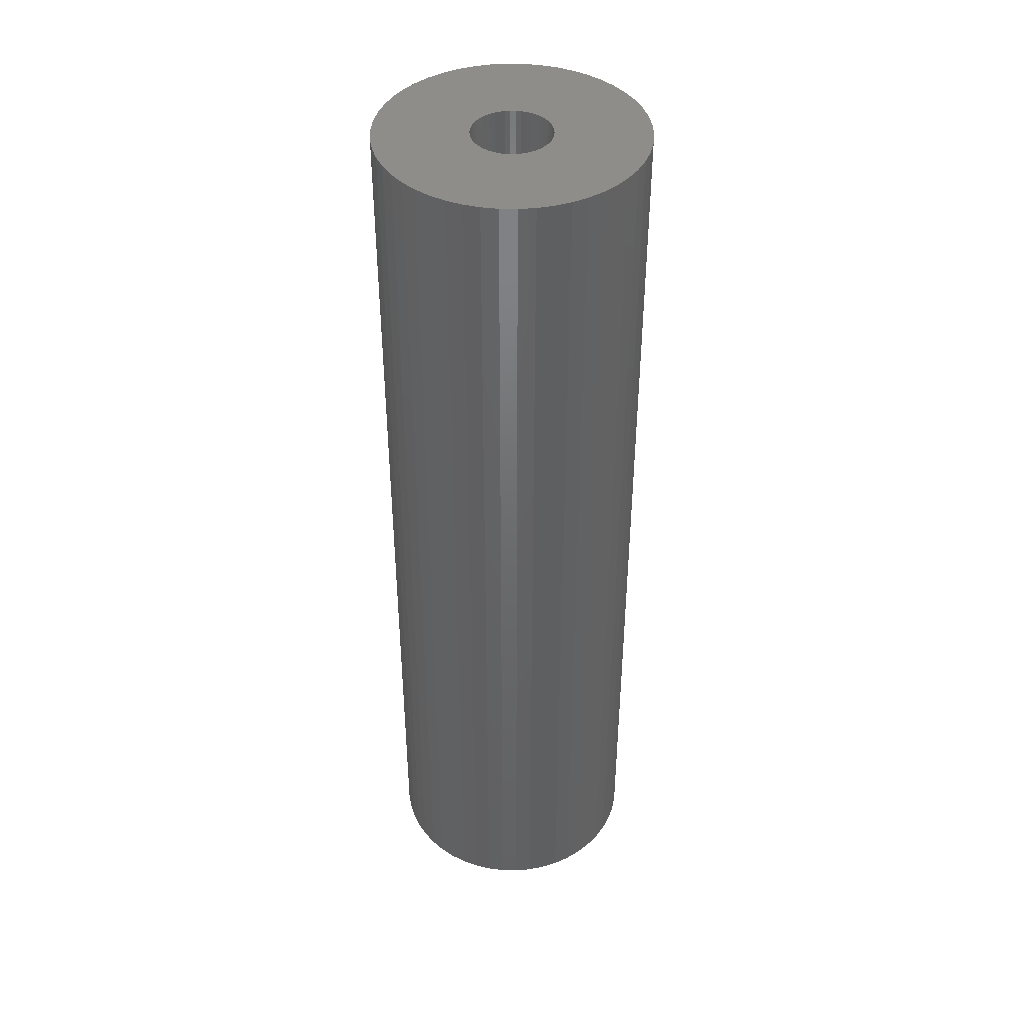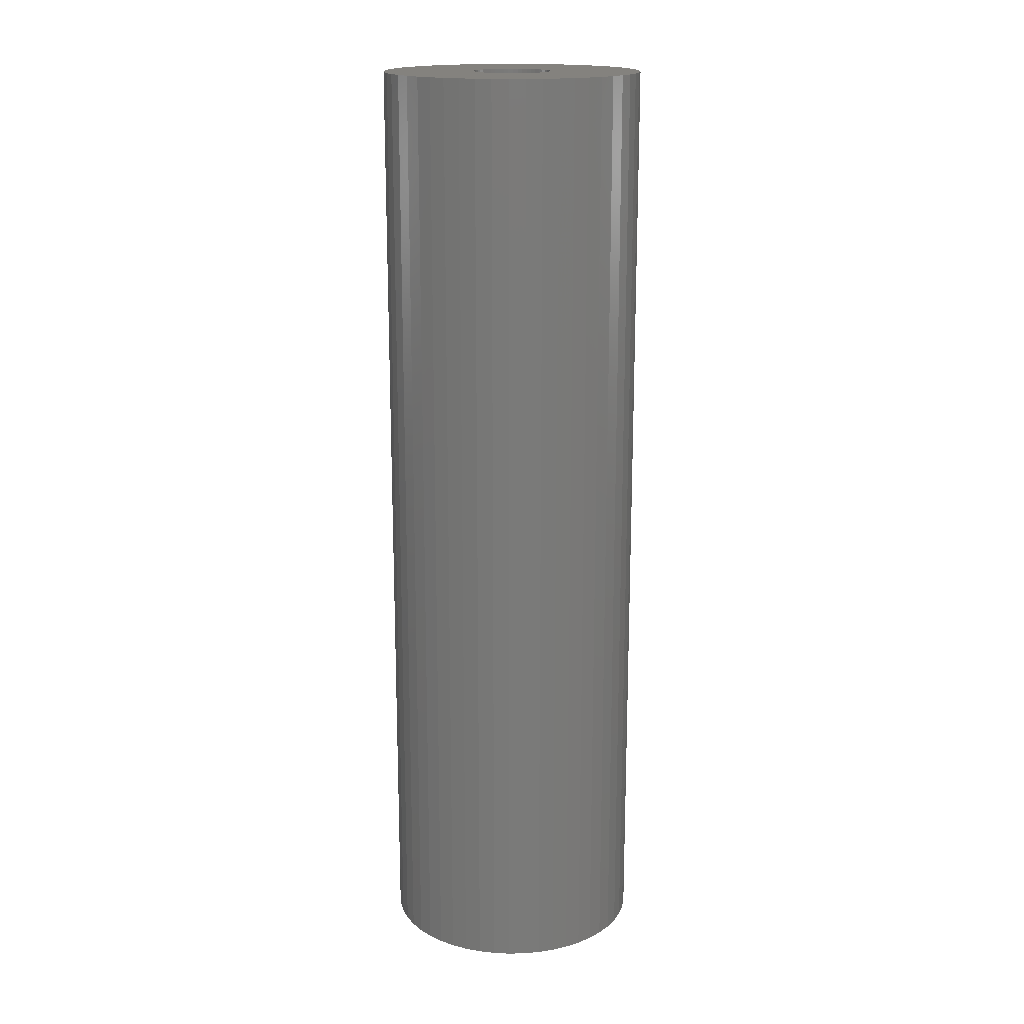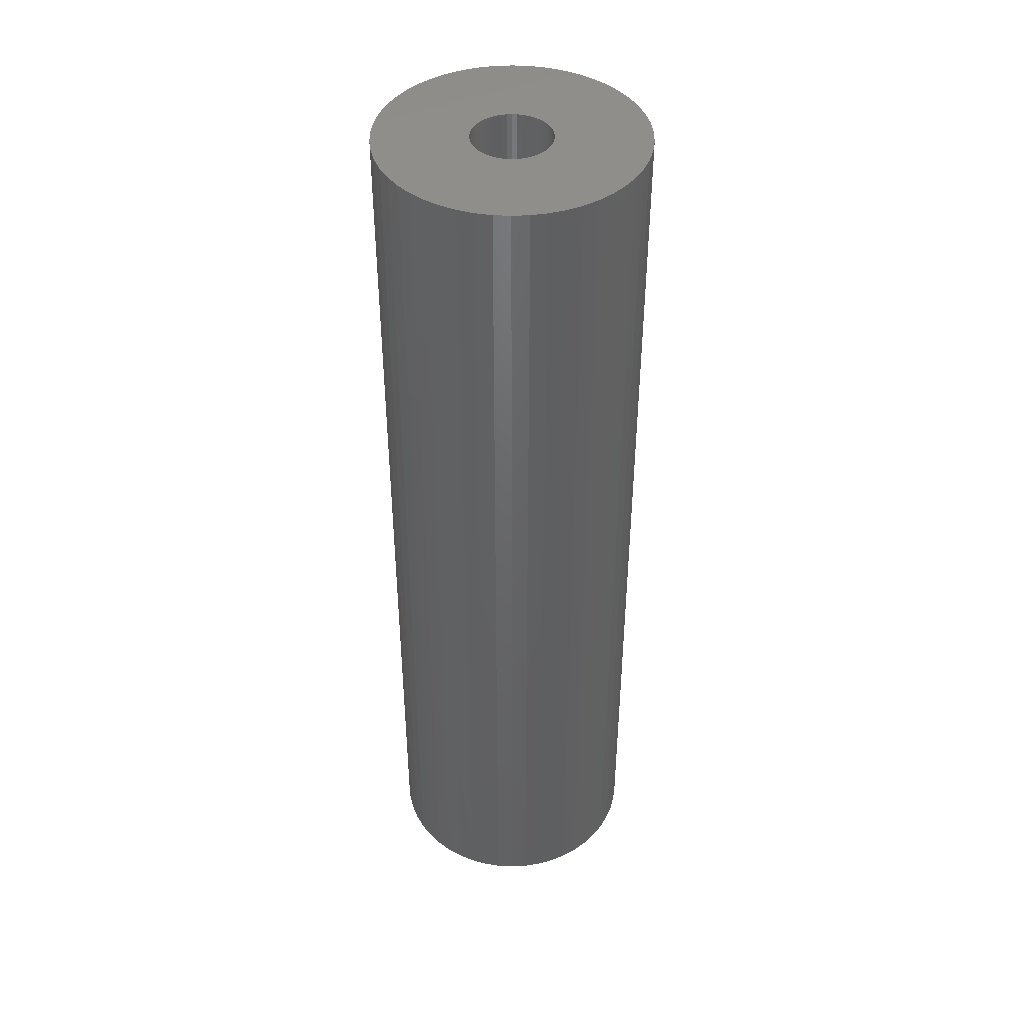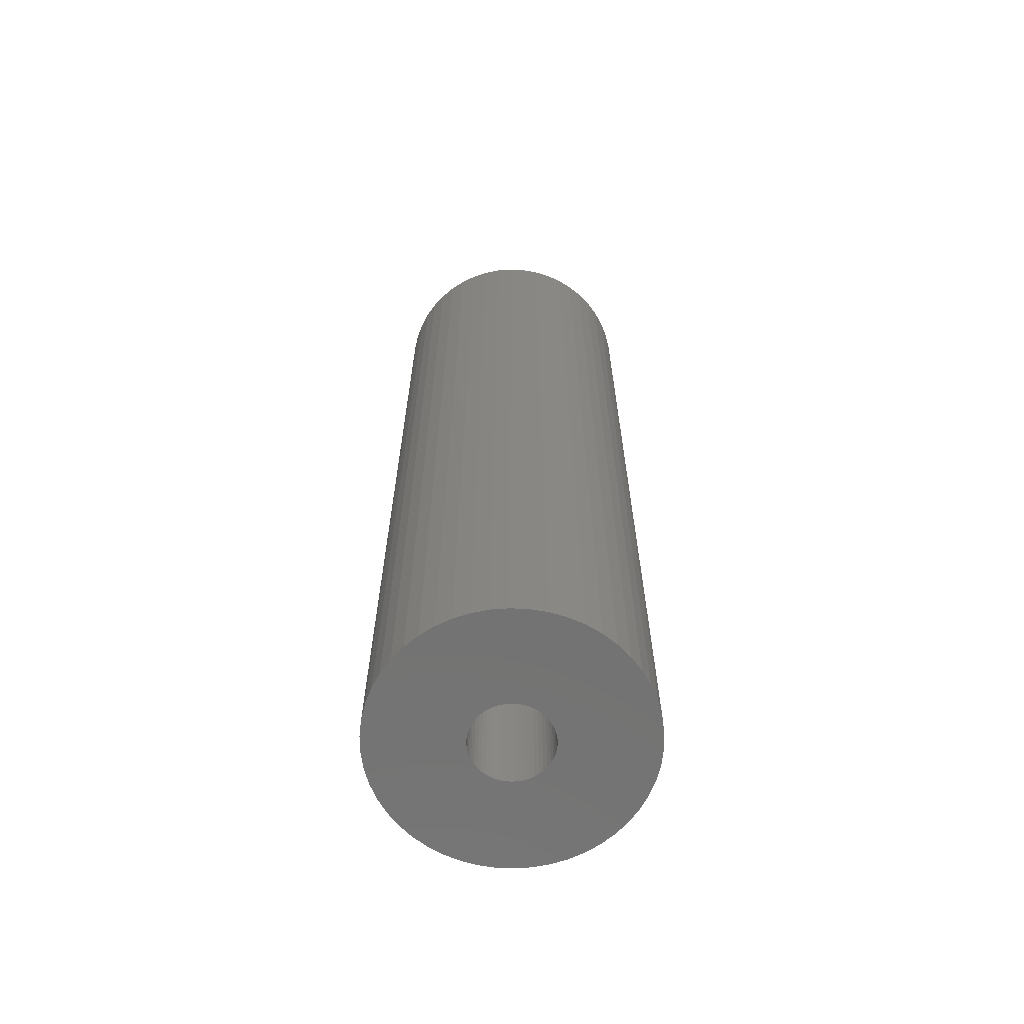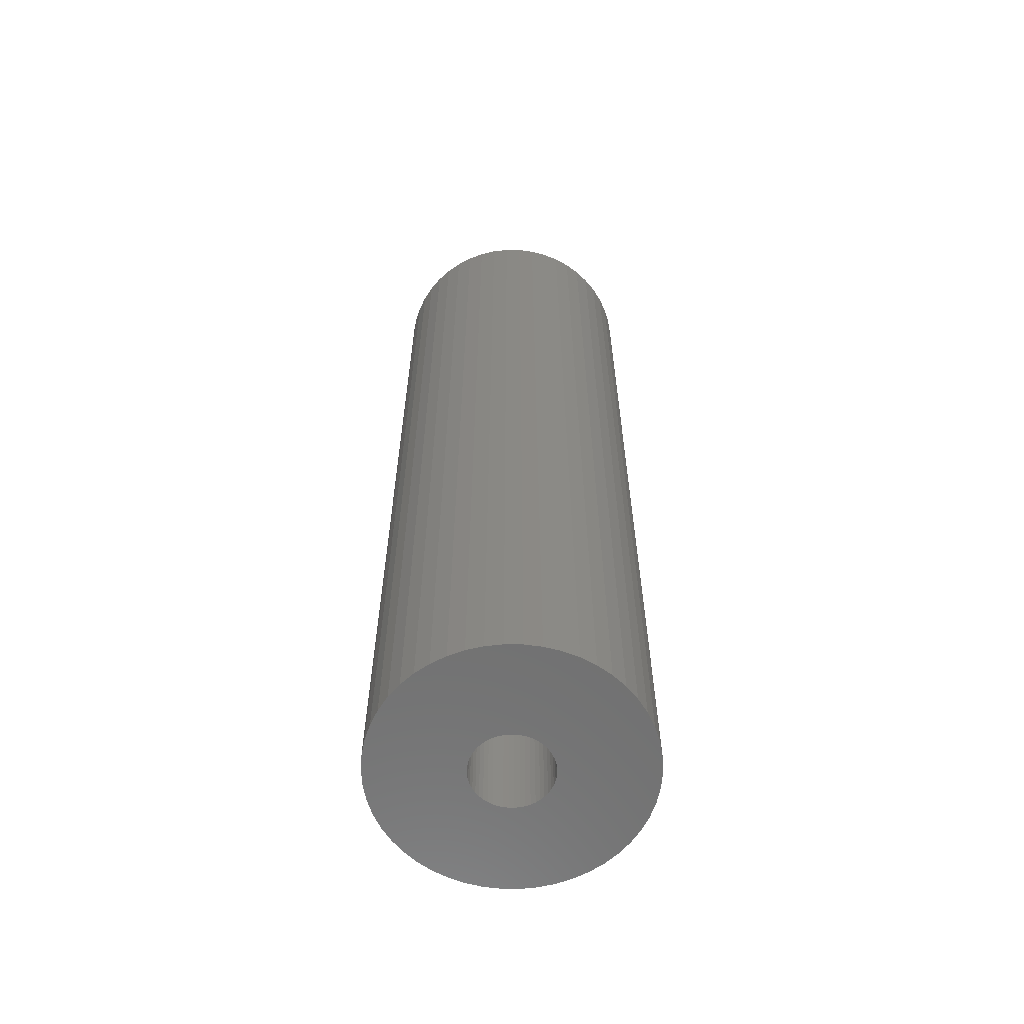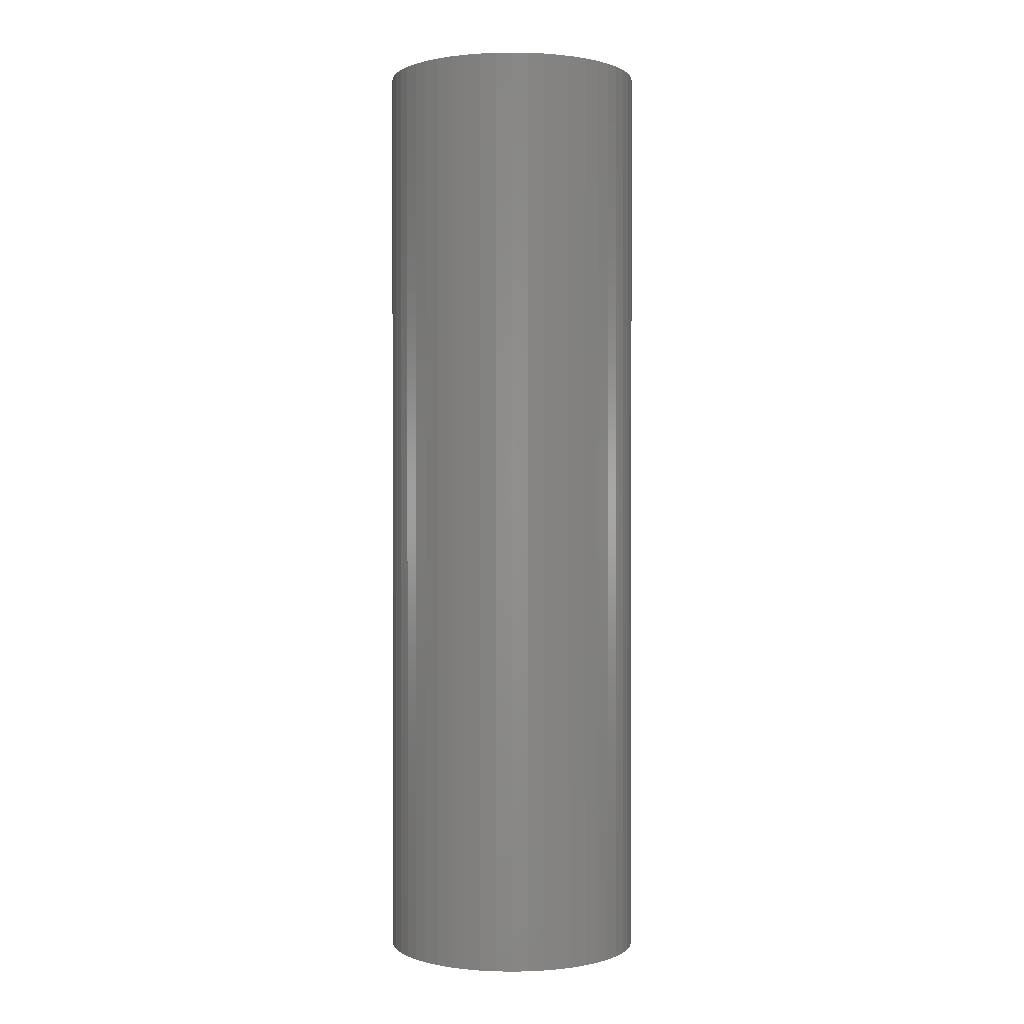
<metadata>
{"format":"stl","ext":"stl","renderer":"f3d","projection":"perspective","resolution":1024,"background":"white","views":[{"elev":42.0,"azim":109.4,"up":"+Z"},{"elev":17.2,"azim":170.6,"up":"+Z"},{"elev":42.9,"azim":-3.4,"up":"+Z"},{"elev":-65.1,"azim":-24.5,"up":"+Z"},{"elev":-61.5,"azim":-72.6,"up":"+Z"},{"elev":0.5,"azim":119.0,"up":"+Z"}]}
</metadata>
<code>
# stl→obj: 200 verts, 400 faces
v 5 0 18
v 4.961 0.6267 -18
v 4.961 0.6267 18
v 5 0 -18
v -5 0 -18
v -4.961 0.6267 18
v -4.961 0.6267 -18
v -5 0 18
v 0.314 4.99 -18
v -0.314 4.99 18
v 0.314 4.99 18
v -0.314 4.99 -18
v -0.314 -4.99 -18
v 0.314 -4.99 18
v -0.314 -4.99 18
v 0.314 -4.99 -18
v 3.645 3.423 -18
v 3.187 3.853 18
v 3.645 3.423 18
v 3.187 3.853 -18
v -3.187 3.853 -18
v -3.645 3.423 18
v -3.187 3.853 18
v -3.645 3.423 -18
v -1.545 4.755 -18
v -2.129 4.524 18
v -1.545 4.755 18
v -2.129 4.524 -18
v 4.649 1.841 18
v 4.382 2.409 -18
v 4.382 2.409 18
v 4.649 1.841 -18
v 4.843 1.243 -18
v 4.843 1.243 18
v 2.129 4.524 -18
v 1.545 4.755 18
v 2.129 4.524 18
v 1.545 4.755 -18
v 0.9369 4.911 18
v 0.9369 4.911 -18
v 2.679 4.222 -18
v 2.679 4.222 18
v -4.649 1.841 -18
v -4.382 2.409 18
v -4.382 2.409 -18
v -4.649 1.841 18
v -4.045 2.939 -18
v -4.045 2.939 18
v -4.843 1.243 -18
v -4.843 1.243 18
v -0.9369 4.911 -18
v -0.9369 4.911 18
v 0.9369 -4.911 18
v 0.9369 -4.911 -18
v 4.045 2.939 18
v 4.045 2.939 -18
v 1.5 0 18
v 1.488 0.188 18
v 4.961 -0.6267 18
v 1.453 0.373 18
v 1.488 -0.188 18
v 1.395 0.5522 18
v 4.843 -1.243 18
v 1.314 0.7226 18
v 1.453 -0.373 18
v 1.214 0.8817 18
v 4.649 -1.841 18
v 1.093 1.027 18
v 1.395 -0.5522 18
v 0.9561 1.156 18
v 4.382 -2.409 18
v 0.8037 1.266 18
v 1.314 -0.7226 18
v 0.6387 1.357 18
v 4.045 -2.939 18
v 1.214 -0.8817 18
v 0.4635 1.427 18
v 0.2811 1.473 18
v 0.09418 1.497 18
v -0.09418 1.497 18
v -0.2811 1.473 18
v -0.4635 1.427 18
v -0.6387 1.357 18
v -0.8037 1.266 18
v -2.679 4.222 18
v -0.9561 1.156 18
v -1.093 1.027 18
v -1.214 0.8817 18
v 3.645 -3.423 18
v 1.093 -1.027 18
v 3.187 -3.853 18
v 0.9561 -1.156 18
v 2.679 -4.222 18
v 0.8037 -1.266 18
v 2.129 -4.524 18
v 0.6387 -1.357 18
v 1.545 -4.755 18
v 0.4635 -1.427 18
v 0.2811 -1.473 18
v 0.09418 -1.497 18
v -0.09418 -1.497 18
v -0.2811 -1.473 18
v -0.9369 -4.911 18
v -0.4635 -1.427 18
v -1.545 -4.755 18
v -0.6387 -1.357 18
v -2.129 -4.524 18
v -0.8037 -1.266 18
v -2.679 -4.222 18
v -0.9561 -1.156 18
v -3.187 -3.853 18
v -1.093 -1.027 18
v -3.645 -3.423 18
v -1.214 -0.8817 18
v -4.045 -2.939 18
v -1.314 -0.7226 18
v -4.382 -2.409 18
v -1.395 -0.5522 18
v -4.649 -1.841 18
v -1.453 -0.373 18
v -4.843 -1.243 18
v -1.488 -0.188 18
v -4.961 -0.6267 18
v -1.5 0 18
v -1.314 0.7226 18
v -1.395 0.5522 18
v -1.453 0.373 18
v -1.488 0.188 18
v -2.679 4.222 -18
v 4.961 -0.6267 -18
v 4.843 -1.243 -18
v -3.645 -3.423 -18
v -3.187 -3.853 -18
v -4.382 -2.409 -18
v -4.649 -1.841 -18
v -4.045 -2.939 -18
v 1.5 0 -18
v 1.488 -0.188 -18
v 1.453 -0.373 -18
v 4.649 -1.841 -18
v 1.488 0.188 -18
v 1.395 -0.5522 -18
v 4.382 -2.409 -18
v 1.314 -0.7226 -18
v 4.045 -2.939 -18
v 1.453 0.373 -18
v 1.214 -0.8817 -18
v 3.645 -3.423 -18
v 1.093 -1.027 -18
v 3.187 -3.853 -18
v 1.395 0.5522 -18
v 0.9561 -1.156 -18
v 2.679 -4.222 -18
v 0.8037 -1.266 -18
v 2.129 -4.524 -18
v 1.314 0.7226 -18
v 0.6387 -1.357 -18
v 1.545 -4.755 -18
v 1.214 0.8817 -18
v 0.4635 -1.427 -18
v 0.2811 -1.473 -18
v 0.09418 -1.497 -18
v -0.09418 -1.497 -18
v -0.2811 -1.473 -18
v -0.9369 -4.911 -18
v -0.4635 -1.427 -18
v -1.545 -4.755 -18
v -0.6387 -1.357 -18
v -2.129 -4.524 -18
v -0.8037 -1.266 -18
v -2.679 -4.222 -18
v -0.9561 -1.156 -18
v -1.093 -1.027 -18
v -1.214 -0.8817 -18
v 1.093 1.027 -18
v 0.9561 1.156 -18
v 0.8037 1.266 -18
v 0.6387 1.357 -18
v 0.4635 1.427 -18
v 0.2811 1.473 -18
v 0.09418 1.497 -18
v -0.09418 1.497 -18
v -0.2811 1.473 -18
v -0.4635 1.427 -18
v -0.6387 1.357 -18
v -0.8037 1.266 -18
v -0.9561 1.156 -18
v -1.093 1.027 -18
v -1.214 0.8817 -18
v -1.314 0.7226 -18
v -1.395 0.5522 -18
v -1.453 0.373 -18
v -1.488 0.188 -18
v -1.5 0 -18
v -1.314 -0.7226 -18
v -1.395 -0.5522 -18
v -1.453 -0.373 -18
v -4.843 -1.243 -18
v -1.488 -0.188 -18
v -4.961 -0.6267 -18
f 1 2 3
f 2 1 4
f 5 6 7
f 6 5 8
f 9 10 11
f 10 9 12
f 13 14 15
f 14 13 16
f 17 18 19
f 18 17 20
f 21 22 23
f 22 21 24
f 25 26 27
f 26 25 28
f 29 30 31
f 30 29 32
f 3 33 34
f 33 3 2
f 35 36 37
f 36 35 38
f 38 39 36
f 39 38 40
f 41 37 42
f 37 41 35
f 43 44 45
f 44 43 46
f 47 22 24
f 22 47 48
f 49 46 43
f 46 49 50
f 51 27 52
f 27 51 25
f 16 53 14
f 53 16 54
f 34 32 29
f 32 34 33
f 55 17 19
f 17 55 56
f 31 56 55
f 56 31 30
f 40 11 39
f 11 40 9
f 20 42 18
f 42 20 41
f 45 48 47
f 48 45 44
f 7 50 49
f 50 7 6
f 57 1 3
f 58 3 34
f 1 57 59
f 60 34 29
f 61 59 57
f 62 29 31
f 59 61 63
f 64 31 55
f 65 63 61
f 66 55 19
f 63 65 67
f 68 19 18
f 69 67 65
f 70 18 42
f 67 69 71
f 72 42 37
f 73 71 69
f 74 37 36
f 71 73 75
f 76 75 73
f 3 58 57
f 34 60 58
f 29 62 60
f 31 64 62
f 55 66 64
f 19 68 66
f 18 70 68
f 77 36 39
f 42 72 70
f 37 74 72
f 36 77 74
f 78 39 11
f 39 78 77
f 11 79 78
f 11 80 79
f 10 80 11
f 80 10 81
f 52 81 10
f 81 52 82
f 27 82 52
f 82 27 83
f 26 83 27
f 83 26 84
f 85 84 26
f 84 85 86
f 23 86 85
f 86 23 87
f 22 87 23
f 48 88 22
f 87 22 88
f 75 76 89
f 90 89 76
f 89 90 91
f 92 91 90
f 91 92 93
f 94 93 92
f 93 94 95
f 96 95 94
f 95 96 97
f 98 97 96
f 97 98 53
f 99 53 98
f 53 99 14
f 100 14 99
f 101 14 100
f 15 101 102
f 101 15 14
f 103 102 104
f 105 104 106
f 107 106 108
f 102 103 15
f 109 108 110
f 111 110 112
f 113 112 114
f 115 114 116
f 117 116 118
f 119 118 120
f 121 120 122
f 104 105 103
f 123 122 124
f 88 48 125
f 44 125 48
f 106 107 105
f 125 44 126
f 108 109 107
f 46 126 44
f 110 111 109
f 126 46 127
f 112 113 111
f 50 127 46
f 114 115 113
f 127 50 128
f 116 117 115
f 6 128 50
f 118 119 117
f 128 6 124
f 120 121 119
f 8 124 6
f 122 123 121
f 124 8 123
f 28 85 26
f 85 28 129
f 129 23 85
f 23 129 21
f 12 52 10
f 52 12 51
f 59 4 1
f 4 59 130
f 63 130 59
f 130 63 131
f 132 111 113
f 111 132 133
f 134 119 135
f 119 134 117
f 132 115 136
f 115 132 113
f 137 4 130
f 138 130 131
f 4 137 2
f 139 131 140
f 141 2 137
f 142 140 143
f 2 141 33
f 144 143 145
f 146 33 141
f 147 145 148
f 33 146 32
f 149 148 150
f 151 32 146
f 152 150 153
f 32 151 30
f 154 153 155
f 156 30 151
f 157 155 158
f 30 156 56
f 159 56 156
f 130 138 137
f 131 139 138
f 140 142 139
f 143 144 142
f 145 147 144
f 148 149 147
f 150 152 149
f 160 158 54
f 153 154 152
f 155 157 154
f 158 160 157
f 161 54 16
f 54 161 160
f 16 162 161
f 16 163 162
f 13 163 16
f 163 13 164
f 165 164 13
f 164 165 166
f 167 166 165
f 166 167 168
f 169 168 167
f 168 169 170
f 171 170 169
f 170 171 172
f 133 172 171
f 172 133 173
f 132 173 133
f 136 174 132
f 173 132 174
f 56 159 17
f 175 17 159
f 17 175 20
f 176 20 175
f 20 176 41
f 177 41 176
f 41 177 35
f 178 35 177
f 35 178 38
f 179 38 178
f 38 179 40
f 180 40 179
f 40 180 9
f 181 9 180
f 182 9 181
f 12 182 183
f 182 12 9
f 51 183 184
f 25 184 185
f 28 185 186
f 183 51 12
f 129 186 187
f 21 187 188
f 24 188 189
f 47 189 190
f 45 190 191
f 43 191 192
f 49 192 193
f 184 25 51
f 7 193 194
f 174 136 195
f 134 195 136
f 185 28 25
f 195 134 196
f 186 129 28
f 135 196 134
f 187 21 129
f 196 135 197
f 188 24 21
f 198 197 135
f 189 47 24
f 197 198 199
f 190 45 47
f 200 199 198
f 191 43 45
f 199 200 194
f 192 49 43
f 5 194 200
f 193 7 49
f 194 5 7
f 155 93 95
f 93 155 153
f 71 140 67
f 140 71 143
f 167 103 105
f 103 167 165
f 135 121 198
f 121 135 119
f 150 89 91
f 89 150 148
f 158 95 97
f 95 158 155
f 54 97 53
f 97 54 158
f 75 143 71
f 143 75 145
f 89 145 75
f 145 89 148
f 67 131 63
f 131 67 140
f 165 15 103
f 15 165 13
f 169 105 107
f 105 169 167
f 136 117 134
f 117 136 115
f 198 123 200
f 123 198 121
f 200 8 5
f 8 200 123
f 153 91 93
f 91 153 150
f 171 107 109
f 107 171 169
f 133 109 111
f 109 133 171
f 137 58 141
f 58 137 57
f 124 193 128
f 193 124 194
f 182 79 80
f 79 182 181
f 176 68 70
f 68 176 175
f 188 86 87
f 86 188 187
f 185 82 83
f 82 185 184
f 151 64 156
f 64 151 62
f 141 60 146
f 60 141 58
f 179 74 77
f 74 179 178
f 180 77 78
f 77 180 179
f 177 70 72
f 70 177 176
f 126 190 125
f 190 126 191
f 125 189 88
f 189 125 190
f 127 191 126
f 191 127 192
f 187 84 86
f 84 187 186
f 183 80 81
f 80 183 182
f 138 57 137
f 57 138 61
f 164 104 102
f 104 164 166
f 116 196 118
f 196 116 195
f 161 100 99
f 100 161 162
f 146 62 151
f 62 146 60
f 159 68 175
f 68 159 66
f 156 66 159
f 66 156 64
f 181 78 79
f 78 181 180
f 178 72 74
f 72 178 177
f 88 188 87
f 188 88 189
f 128 192 127
f 192 128 193
f 186 83 84
f 83 186 185
f 142 65 139
f 65 142 69
f 139 61 138
f 61 139 65
f 163 102 101
f 102 163 164
f 118 197 120
f 197 118 196
f 157 98 96
f 98 157 160
f 160 99 98
f 99 160 161
f 184 81 82
f 81 184 183
f 154 96 94
f 96 154 157
f 149 92 90
f 92 149 152
f 144 69 142
f 69 144 73
f 149 76 147
f 76 149 90
f 166 106 104
f 106 166 168
f 172 112 110
f 112 172 173
f 122 194 124
f 194 122 199
f 120 199 122
f 199 120 197
f 152 94 92
f 94 152 154
f 147 73 144
f 73 147 76
f 162 101 100
f 101 162 163
f 170 110 108
f 110 170 172
f 114 195 116
f 195 114 174
f 168 108 106
f 108 168 170
f 112 174 114
f 174 112 173

</code>
